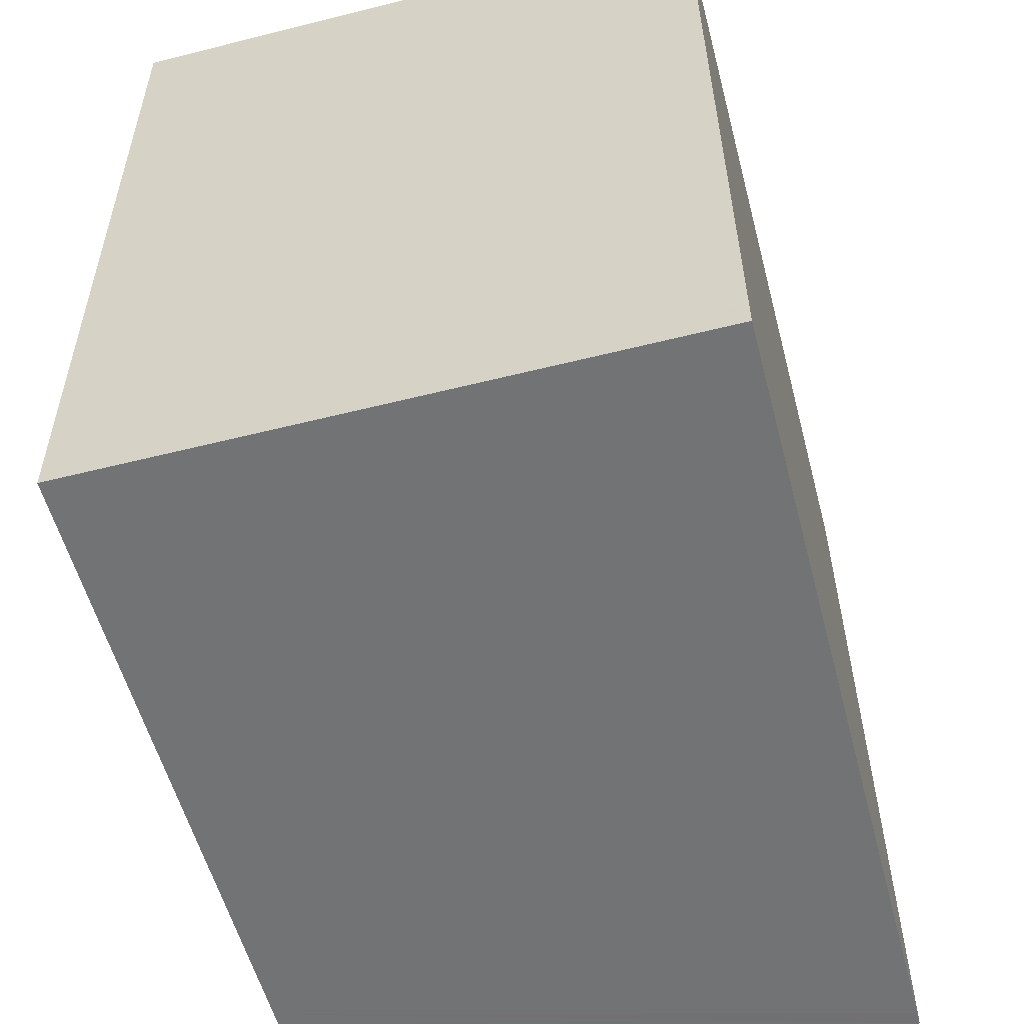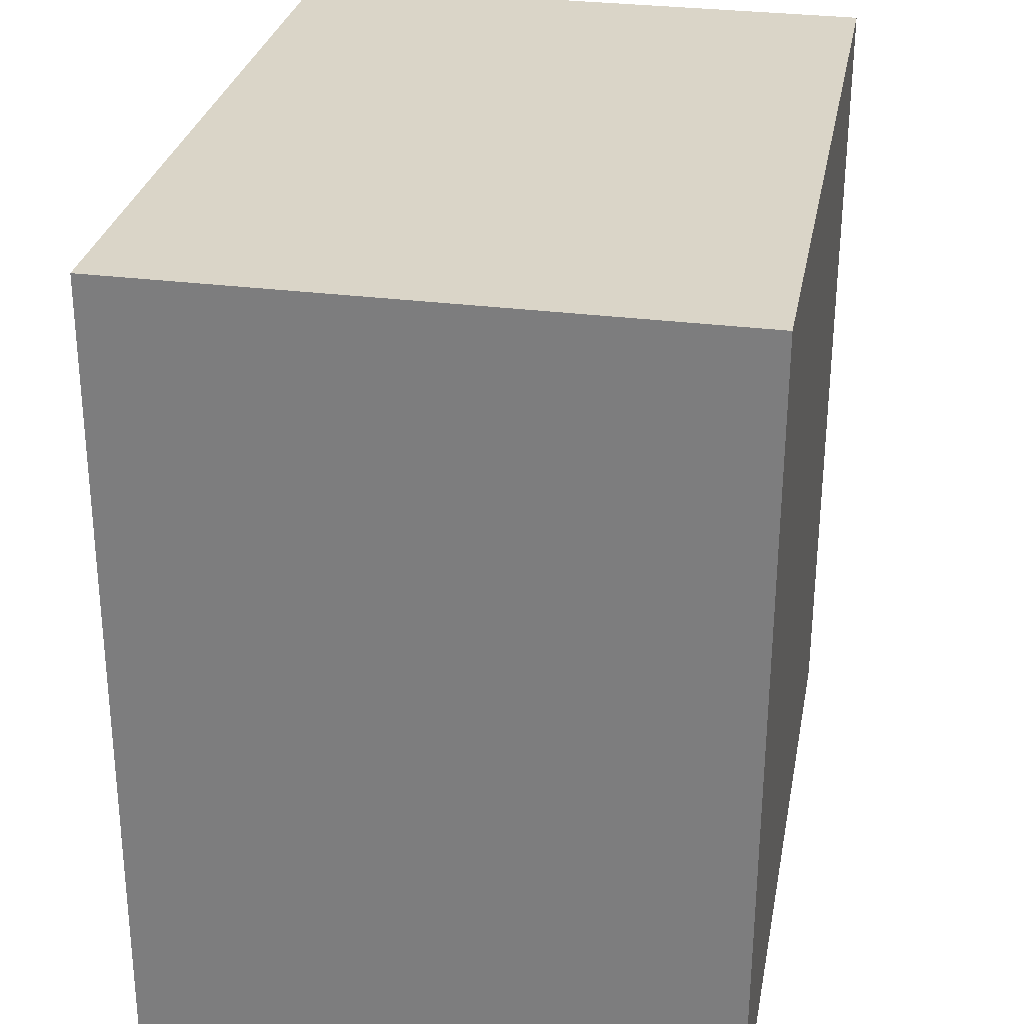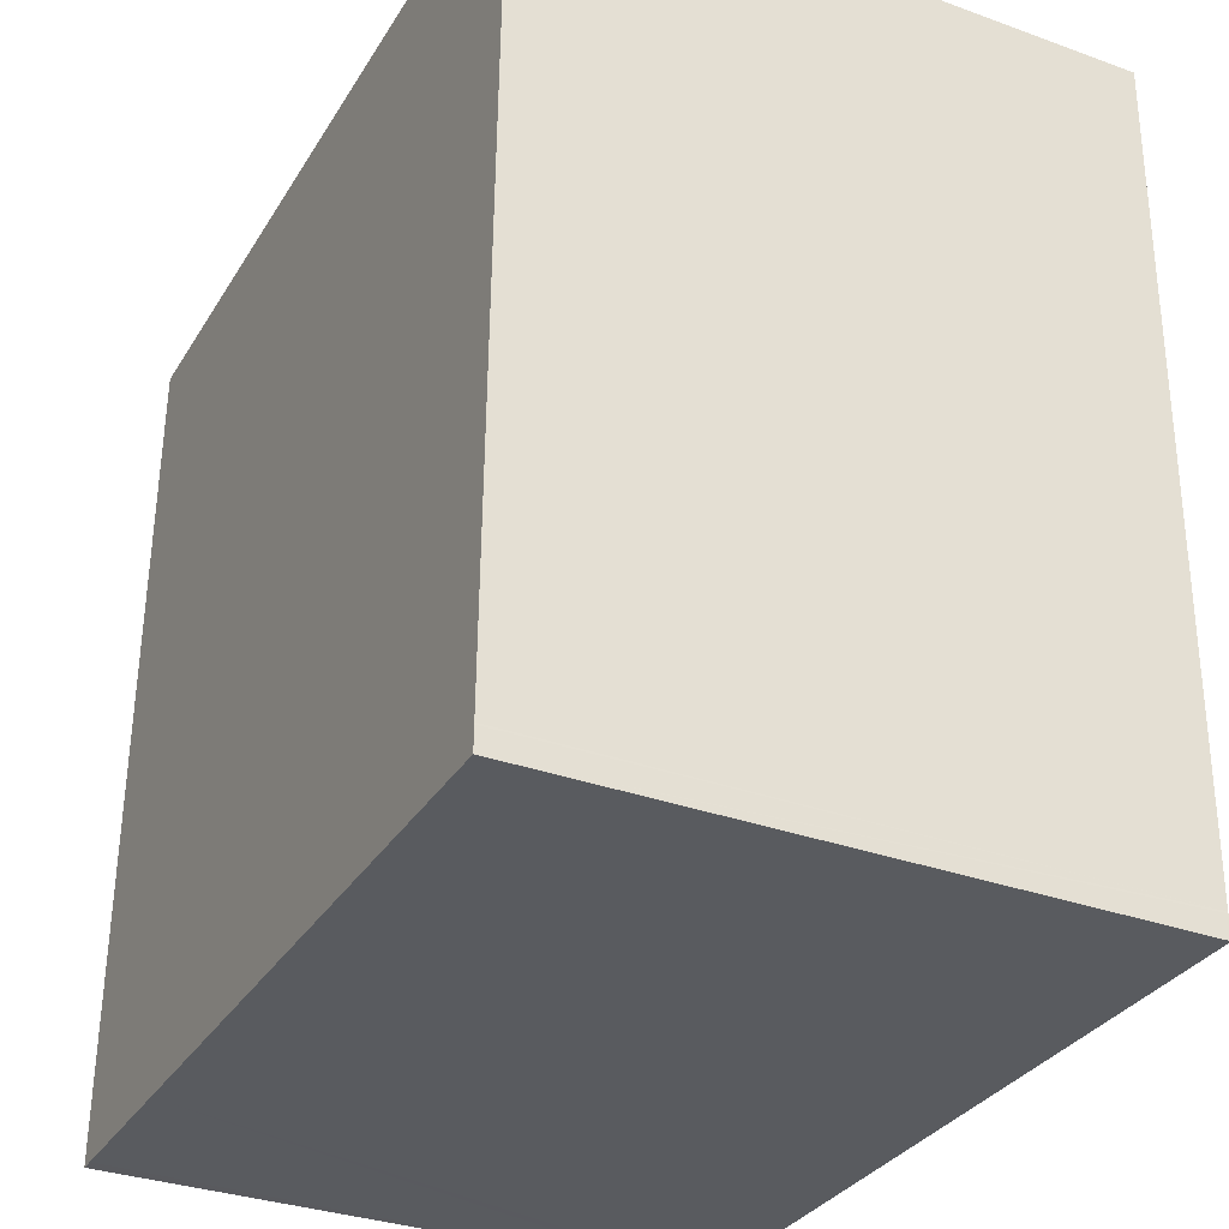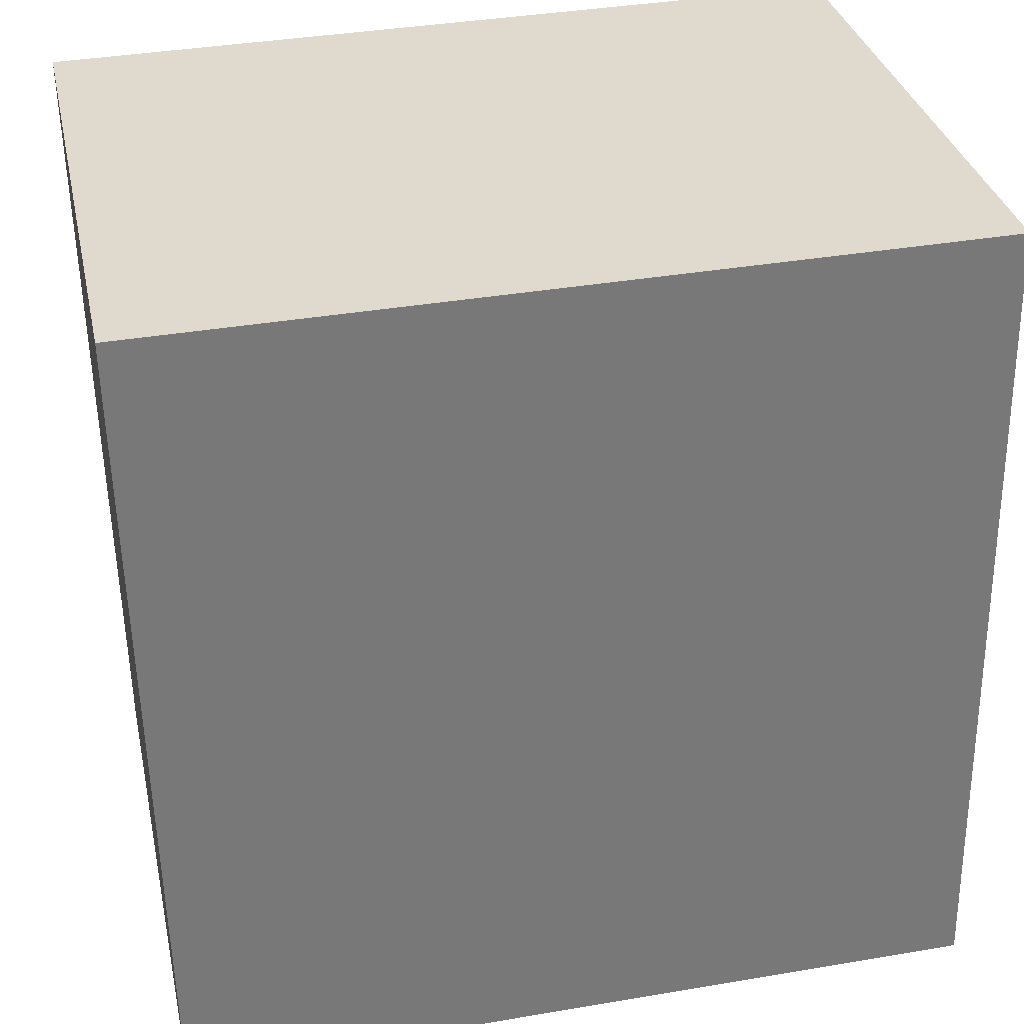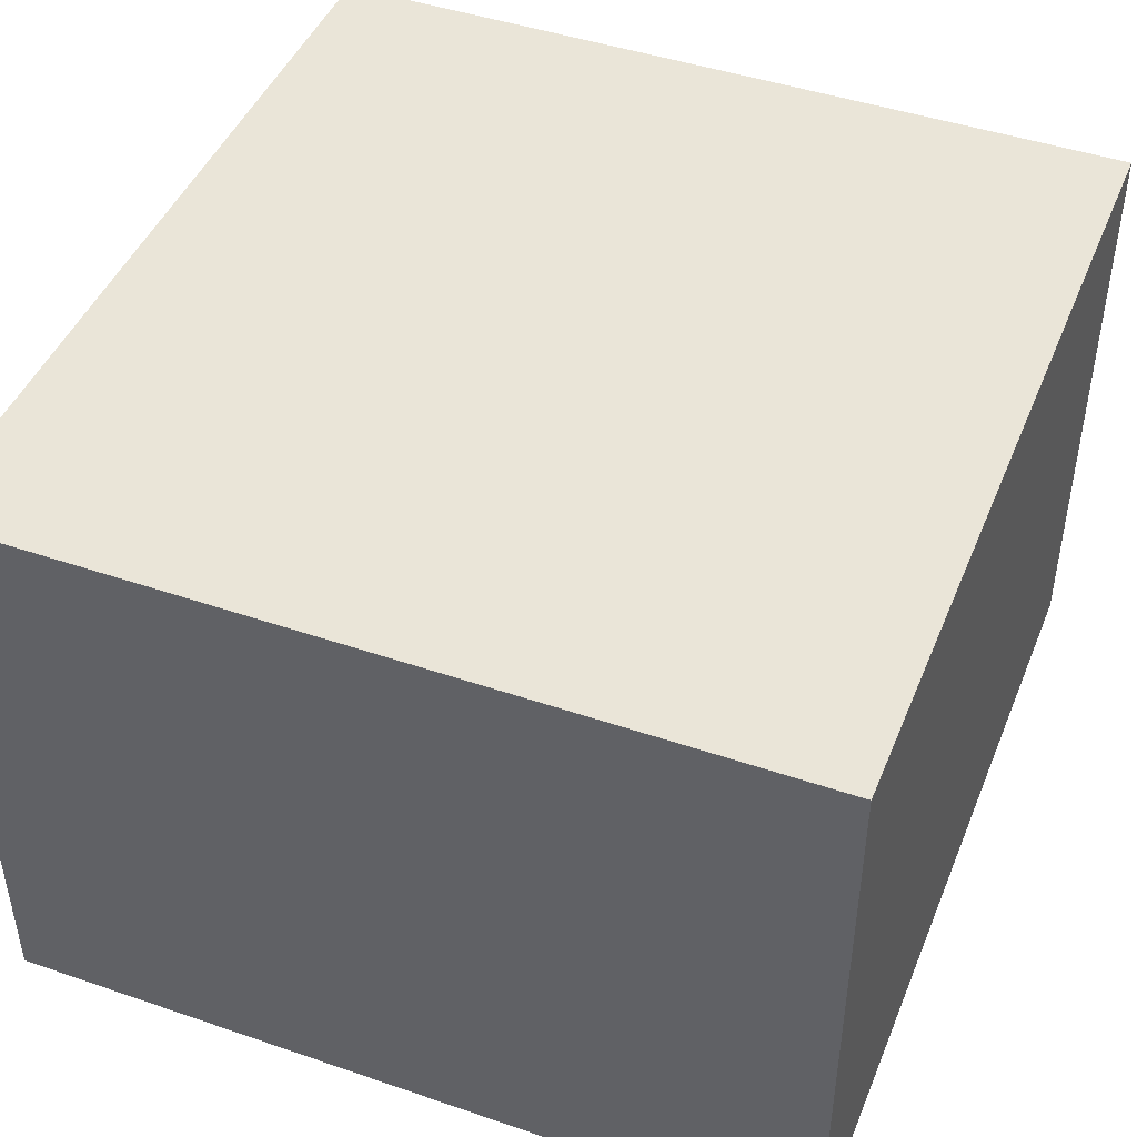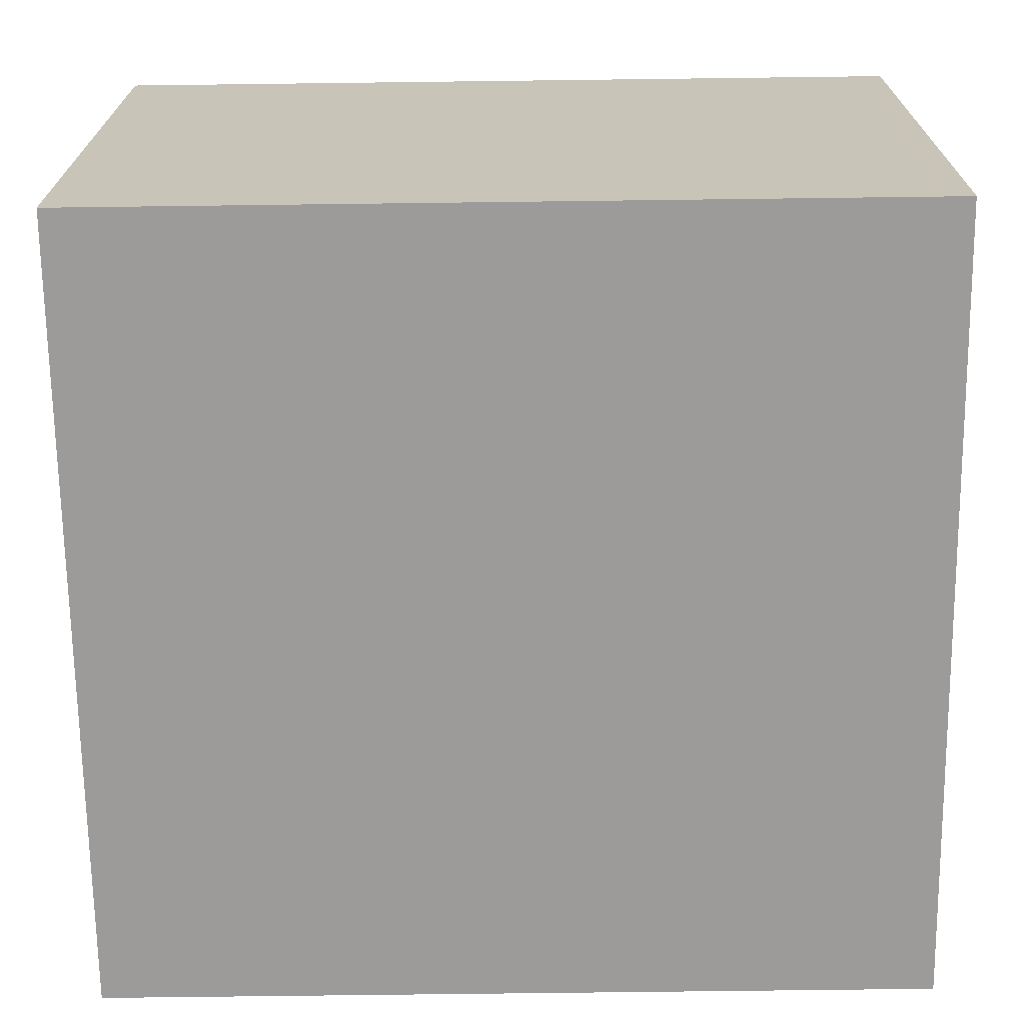
<metadata>
{"format":"obj","ext":"obj","renderer":"f3d","projection":"perspective","resolution":1024,"background":"white","views":[{"elev":-56.7,"azim":104.7,"up":"+Z"},{"elev":30.2,"azim":-79.5,"up":"+Z"},{"elev":-33.0,"azim":63.5,"up":"+Z"},{"elev":32.9,"azim":167.9,"up":"+Z"},{"elev":45.3,"azim":-157.4,"up":"+Y"},{"elev":-69.7,"azim":91.8,"up":"+Y"}]}
</metadata>
<code>
v  0.955 3.316 -0.018
v  4.475 3.316 0.04
v  4.473 3.316 -0.083
v  0.083 3.316 -0.002
v  0 3.316 2.03e-16
v  0.001 3.316 0.054
v  4.475 3.316 0.05
v  4.559 3.316 4.533
v  0.086 3.316 4.617
v  4.473 5.082e-18 -0.083
v  0.955 1.102e-18 -0.018
v  0.083 1.225e-19 -0.002
v  0 0 0
v  0.086 -2.827e-16 4.617
v  0.001 -3.307e-18 0.054
v  4.559 -2.776e-16 4.533
v  4.475 -2.449e-18 0.04
v  4.475 -3.062e-18 0.05
g defaultobject
f 1 2 3
f 2 1 4
f 2 4 5
f 2 5 6
f 2 6 7
f 7 6 8
f 8 6 9
f 10 1 3
f 1 10 11
f 1 11 4
f 4 11 5
f 5 11 12
f 5 12 13
f 13 6 5
f 6 13 9
f 9 13 14
f 14 13 15
f 14 8 9
f 8 14 16
f 2 10 3
f 10 2 7
f 10 7 17
f 17 7 18
f 16 7 8
f 7 16 18
f 12 15 13
f 15 12 14
f 14 12 11
f 14 11 16
f 16 11 18
f 18 11 10
f 18 10 17

</code>
